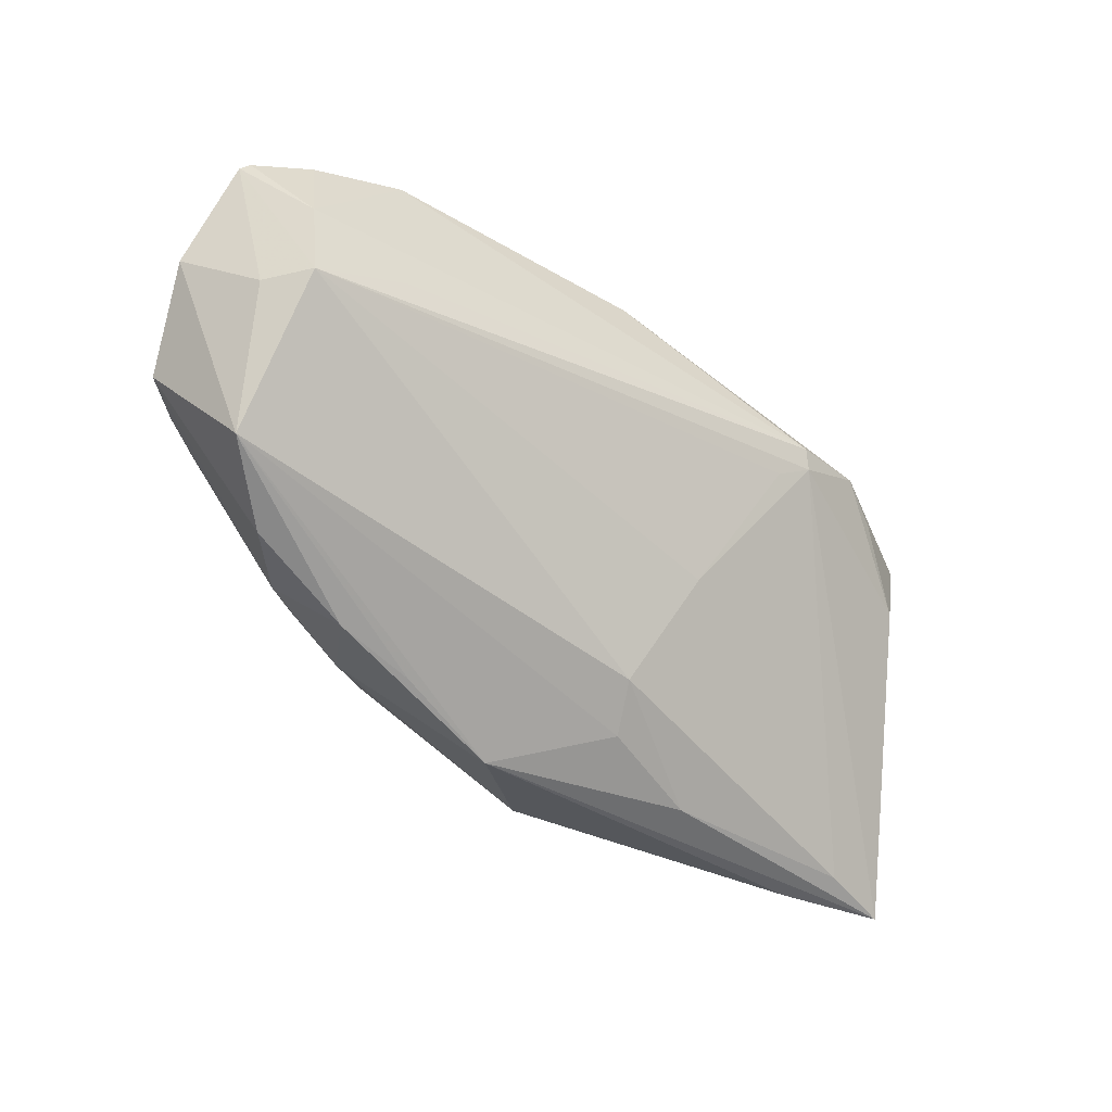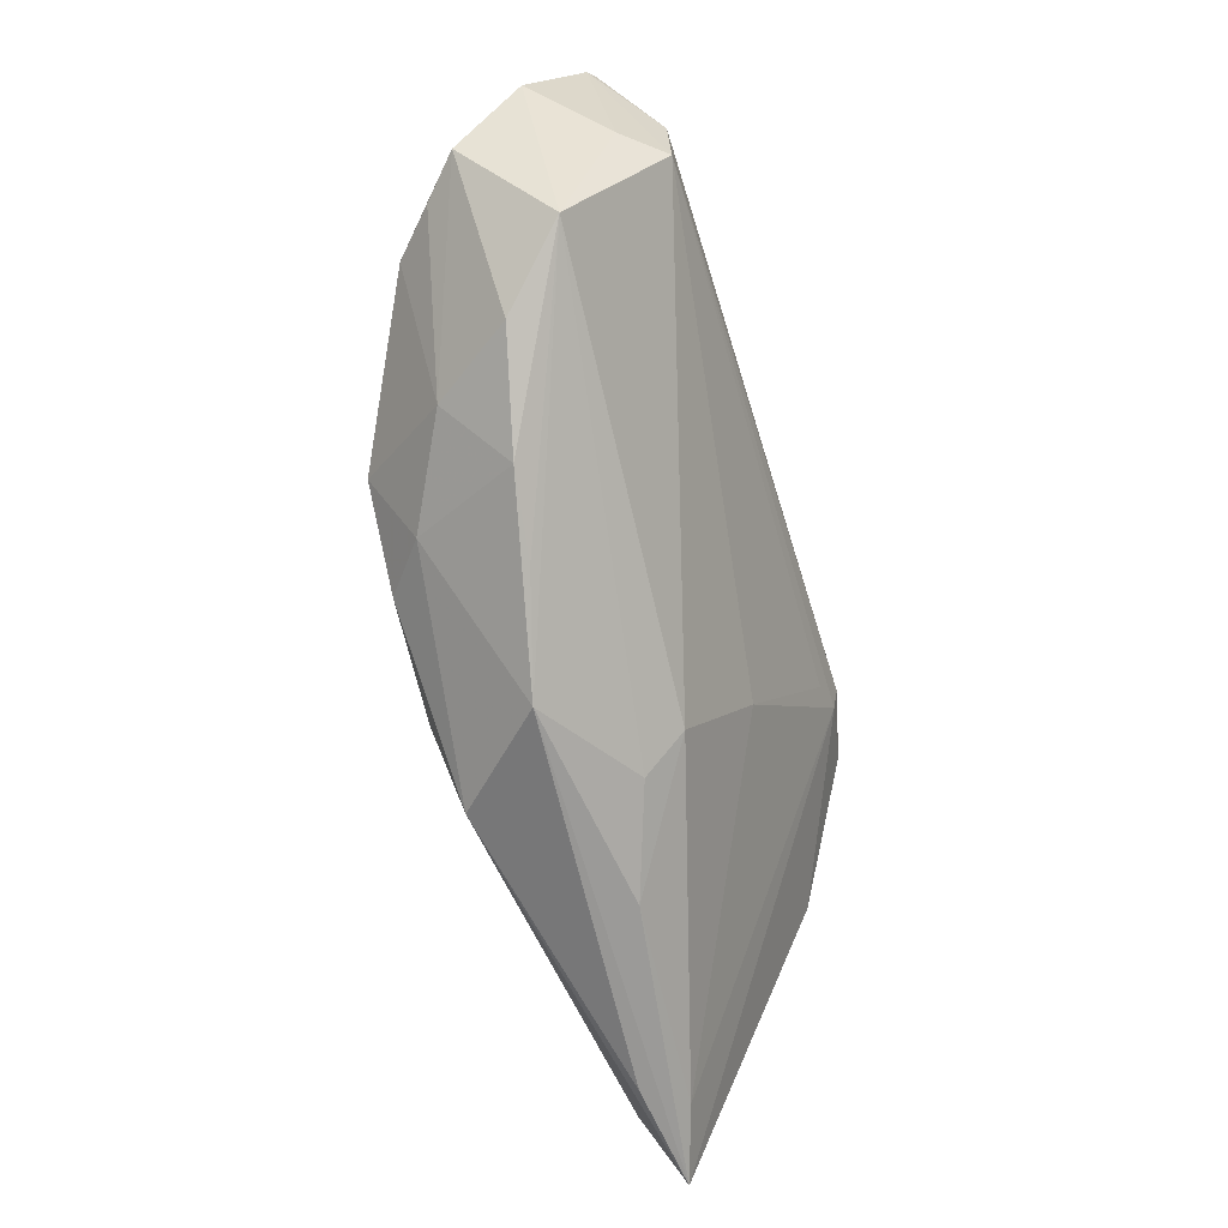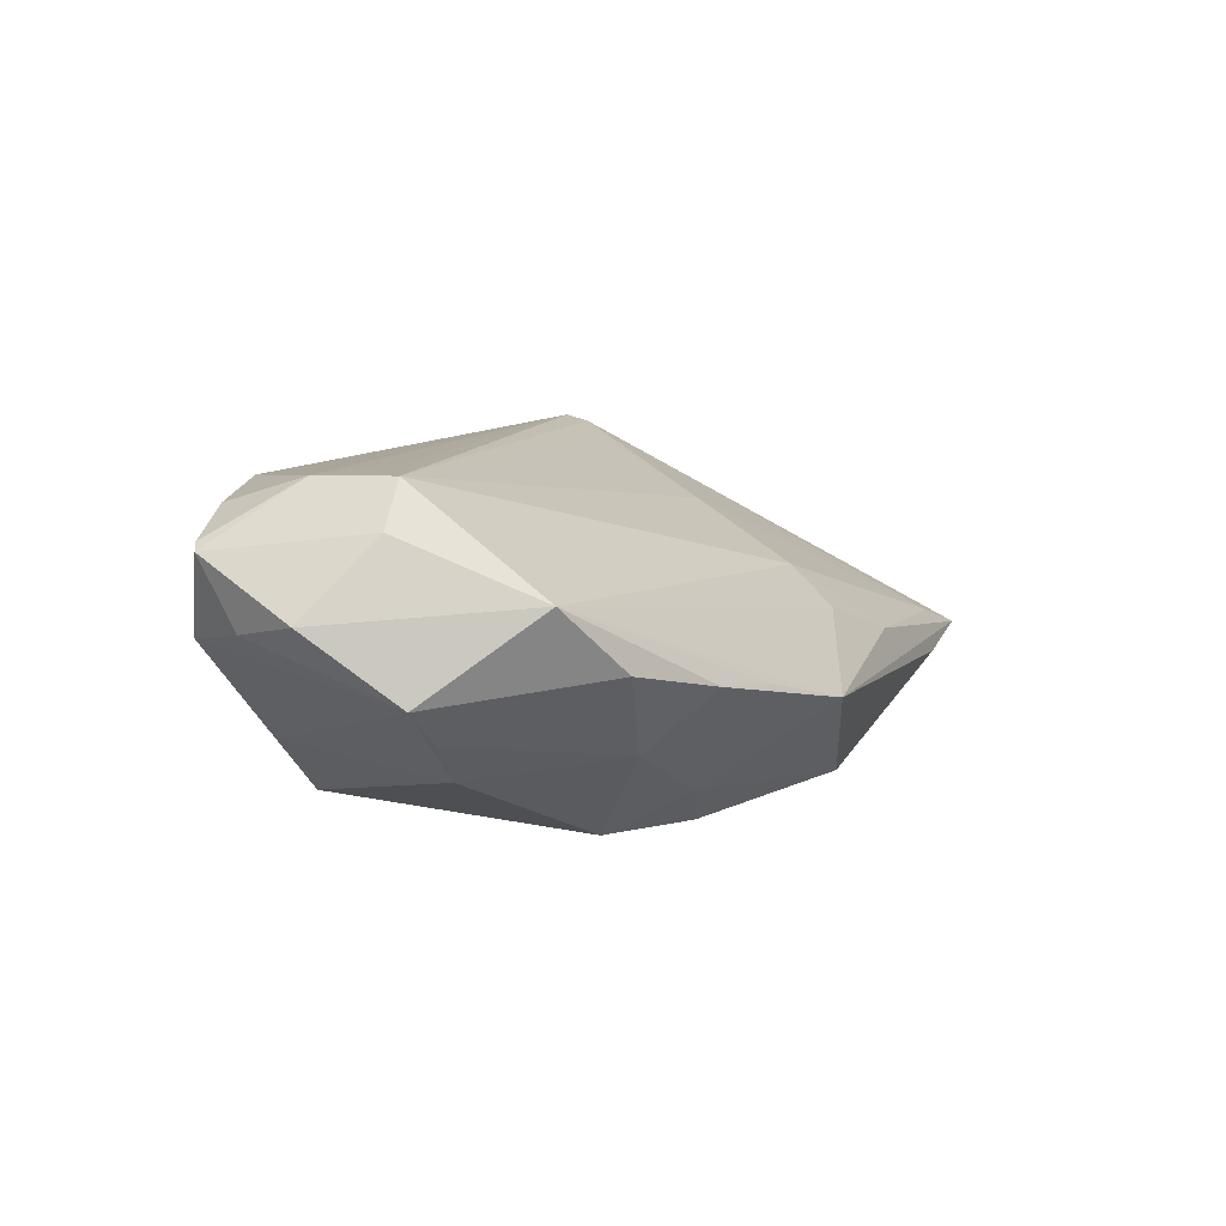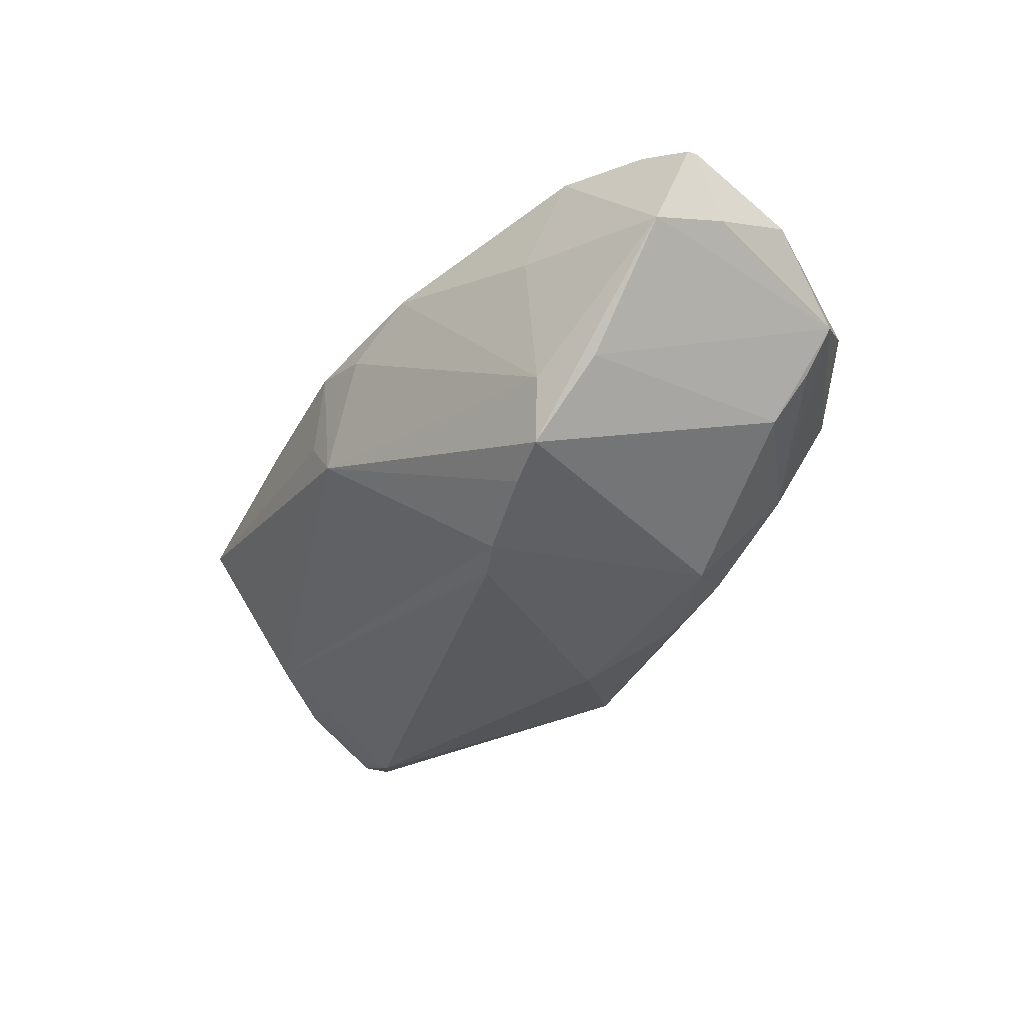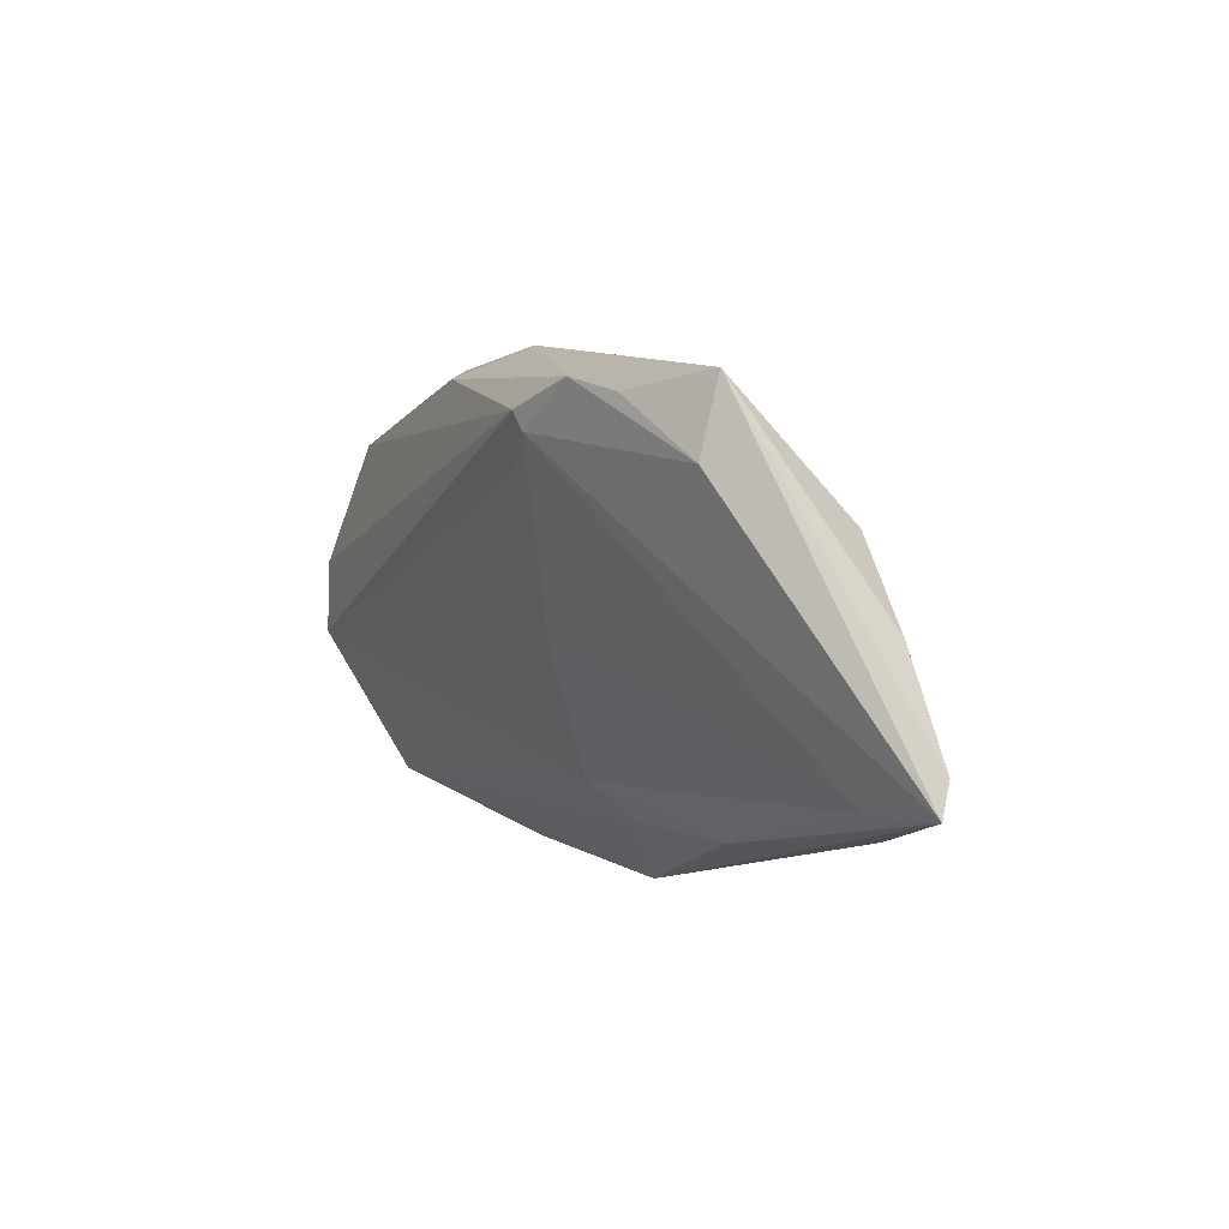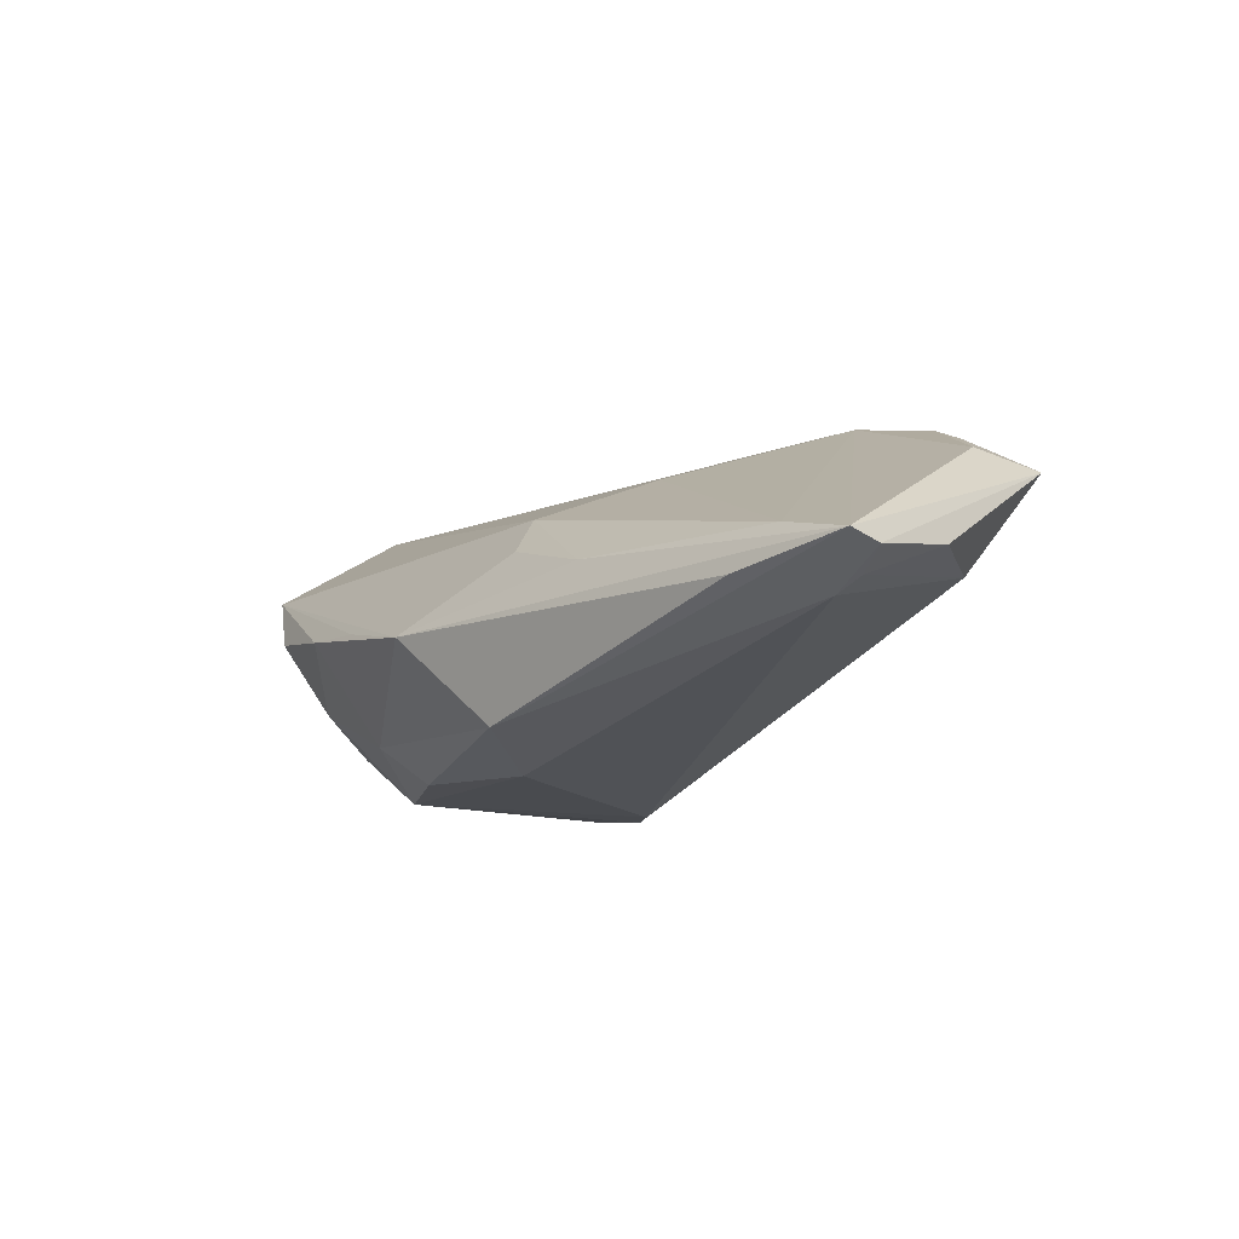
<metadata>
{"format":"obj","ext":"obj","renderer":"f3d","projection":"perspective","resolution":1024,"background":"white","views":[{"elev":-39.2,"azim":-35.1,"up":"+Y"},{"elev":-65.4,"azim":-72.9,"up":"+Y"},{"elev":9.9,"azim":-70.0,"up":"+Z"},{"elev":-35.9,"azim":-135.4,"up":"+Z"},{"elev":-11.0,"azim":68.3,"up":"+Y"},{"elev":-16.1,"azim":44.6,"up":"+Z"}]}
</metadata>
<code>
v -0.04897 -0.001572 -0.0006815
v 0.05742 -0.01338 -0.006227
v -0.0009137 -0.02987 -0.006836
v -0.003574 0.0259 0.01456
v 0.0161 -0.007968 0.01174
v 0.001593 0.02315 0.01777
v -0.00364 0.01024 -0.01974
v -0.03032 0.02375 0.01803
v -0.01057 -0.01662 -0.01901
v -0.01674 -0.01857 -0.0142
v 0.01016 -0.0265 -0.01765
v 0.05266 -0.024 -0.01234
v -0.03545 -0.01827 0.001225
v -0.04094 0.00267 0.01982
v 0.02845 0.0102 0.01907
v 0.04921 0.00283 0.009683
v 0.01721 0.02211 0.004108
v -0.0417 0.01156 0.01967
v -0.04485 0.002561 0.01504
v 0.005643 0.0253 0.01028
v -0.02949 0.007149 0.01982
v -0.01354 -0.02568 -0.003176
v -0.03962 -0.001868 -0.009394
v -0.04713 0.02087 0.01363
v 0.01033 -0.02094 0.005452
v 0.02444 -0.02845 -0.003733
v -0.05091 0.008979 0.006812
v 0.04989 -0.02795 -0.005721
v 0.01339 0.02414 0.01251
v -0.04383 0.0233 0.003666
v 0.05528 -0.02329 -0.01083
v -0.04083 0.02159 0.01655
v -0.02869 -0.01664 -0.008065
v -0.02504 0.0235 -0.009037
v 0.04524 -0.02987 -0.01007
v 0.0421 0.01098 0.0146
v 0.01216 -0.02525 0.0005703
v 0.02416 0.007875 0.01834
v -0.04261 -0.01351 0.008762
v -0.007783 0.0135 -0.01937
v -0.04464 -0.002299 -0.004719
v 0.05157 0.01129 0.008501
v 0.05889 -0.0295 -0.008595
v -0.03206 0.02125 -0.008531
v 0.05102 -0.002186 -0.005555
v -0.01718 0.01876 -0.01736
v 0.03676 0.01361 0.01766
v -0.02307 -0.02331 -0.001832
v 0.05916 -0.02561 -0.009321
v 0.0137 0.02237 -0.0009165
v -0.0246 0.0249 0.007812
v -0.02103 -0.009796 -0.01867
v -0.04782 0.01636 0.0051
v 0.02758 0.01255 0.01982
v -0.02284 0.02153 -0.01619
v -0.04805 0.02048 0.01279
v 0.004334 -0.01648 -0.02021
f 42 45 50
f 30 53 56
f 2 45 42
f 43 42 16
f 16 15 43
f 15 16 47
f 39 25 14
f 34 51 4
f 34 50 55
f 55 30 34
f 34 30 51
f 29 47 42
f 40 50 45
f 56 14 18
f 6 29 4
f 47 29 6
f 24 30 56
f 56 18 24
f 24 18 32
f 44 30 55
f 43 15 28
f 14 25 5
f 5 28 15
f 25 28 5
f 36 16 42
f 42 47 36
f 36 47 16
f 19 14 56
f 19 39 14
f 43 3 35
f 35 11 43
f 3 11 35
f 20 34 4
f 50 34 20
f 4 29 20
f 20 29 50
f 42 50 17
f 17 29 42
f 50 29 17
f 55 50 46
f 50 40 46
f 52 55 46
f 46 40 52
f 43 11 12
f 12 11 57
f 21 18 14
f 8 6 4
f 4 51 8
f 32 18 8
f 51 30 8
f 8 24 32
f 30 24 8
f 15 47 54
f 47 6 54
f 18 21 54
f 54 8 18
f 6 8 54
f 14 15 54
f 54 21 14
f 53 30 1
f 30 44 1
f 26 28 25
f 26 3 43
f 43 28 26
f 38 15 14
f 14 5 38
f 38 5 15
f 10 33 52
f 10 11 3
f 3 48 10
f 10 48 33
f 45 2 31
f 31 12 45
f 7 40 45
f 45 12 7
f 7 12 57
f 7 57 52
f 52 40 7
f 39 1 13
f 13 1 33
f 13 48 39
f 33 48 13
f 56 53 27
f 53 1 27
f 27 19 56
f 39 19 27
f 27 1 39
f 52 33 23
f 23 55 52
f 23 44 55
f 23 1 44
f 3 26 37
f 37 26 25
f 37 39 3
f 25 39 37
f 3 39 22
f 22 48 3
f 39 48 22
f 9 10 52
f 11 10 9
f 52 57 9
f 57 11 9
f 43 12 49
f 12 31 49
f 49 31 2
f 49 42 43
f 49 2 42
f 33 1 41
f 41 23 33
f 1 23 41

</code>
